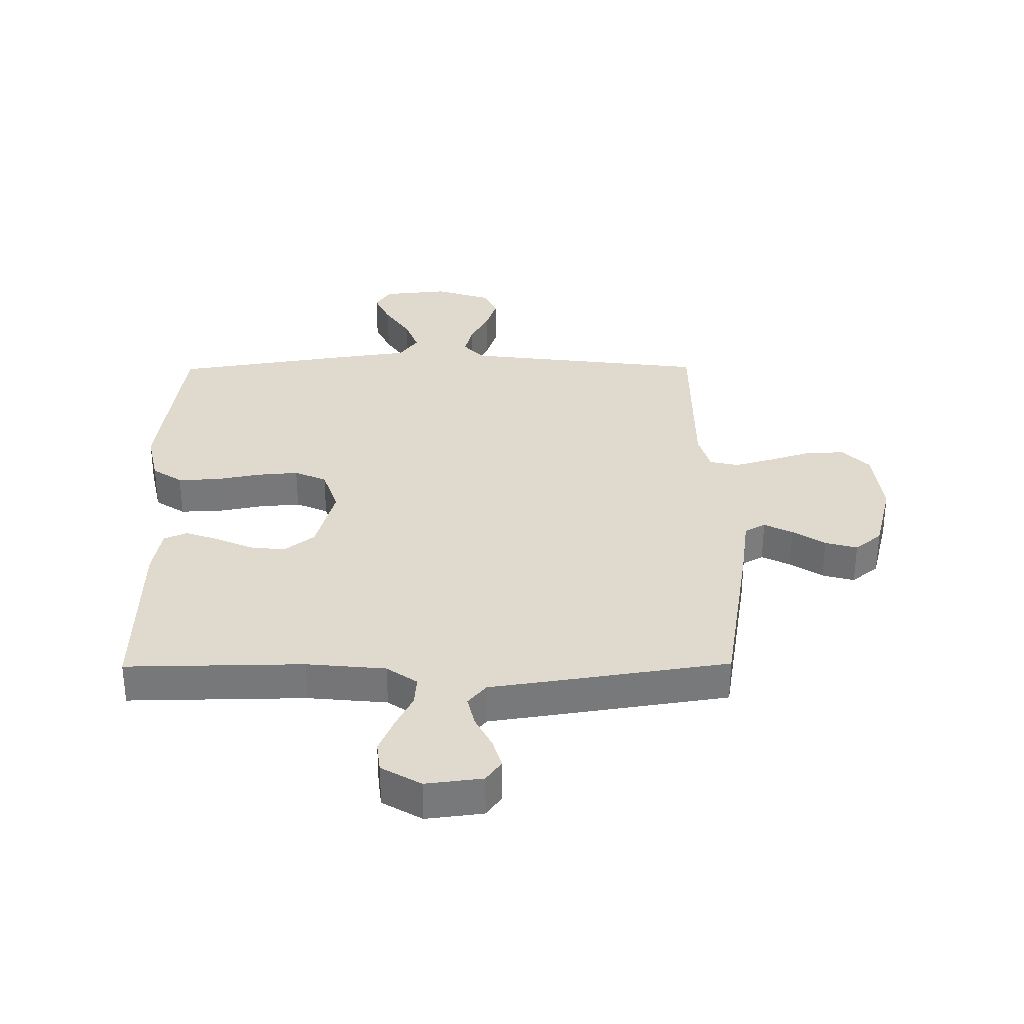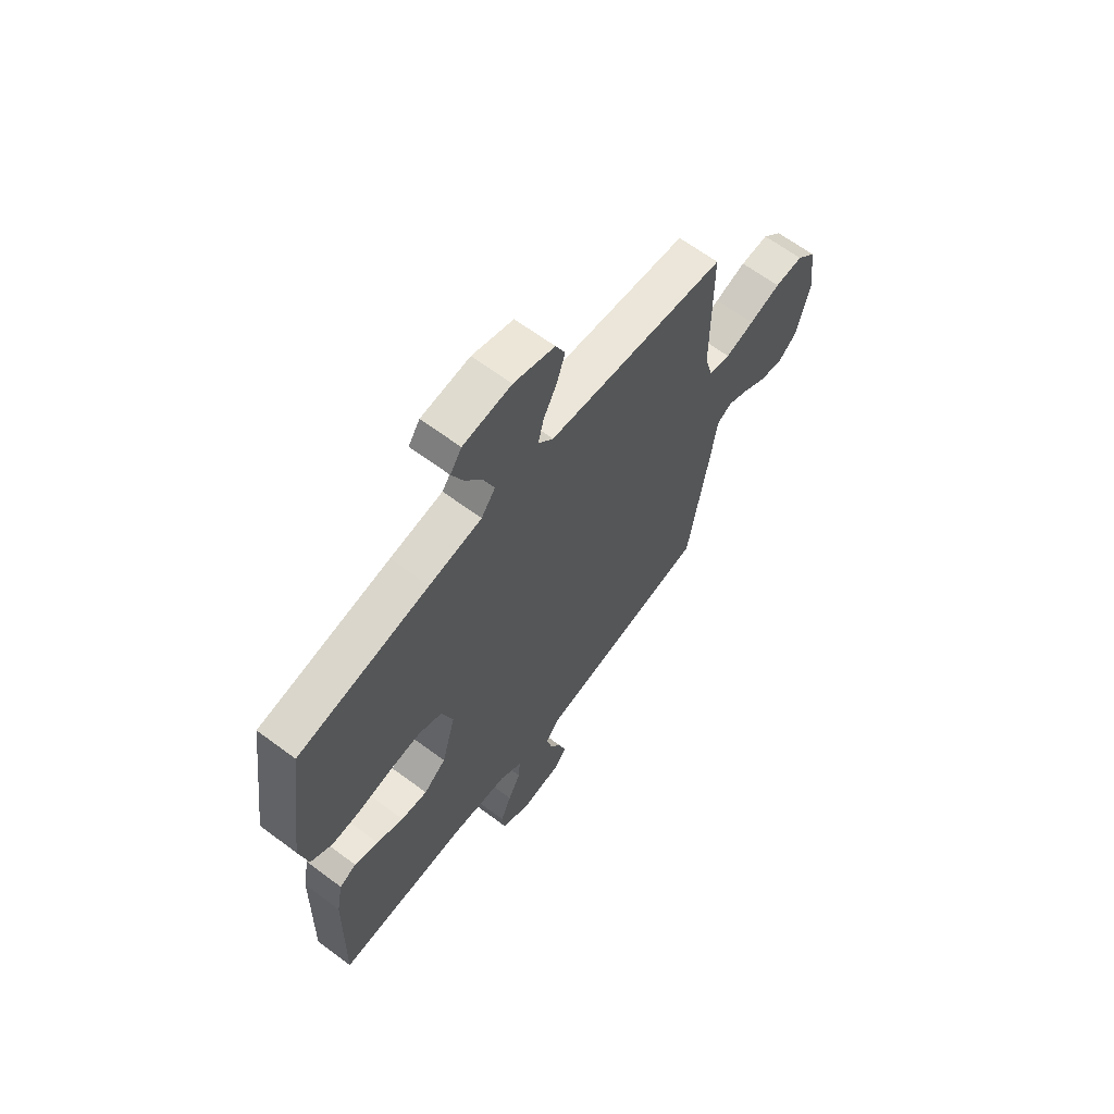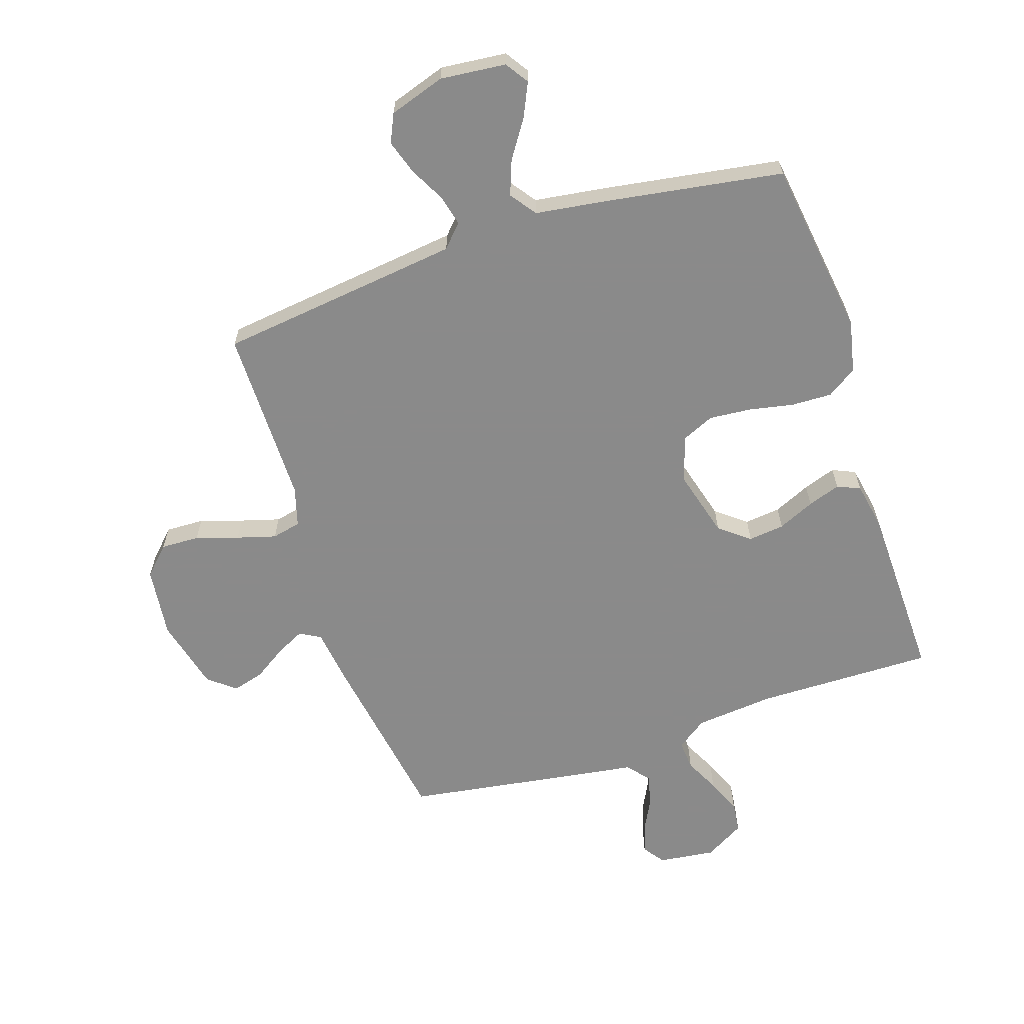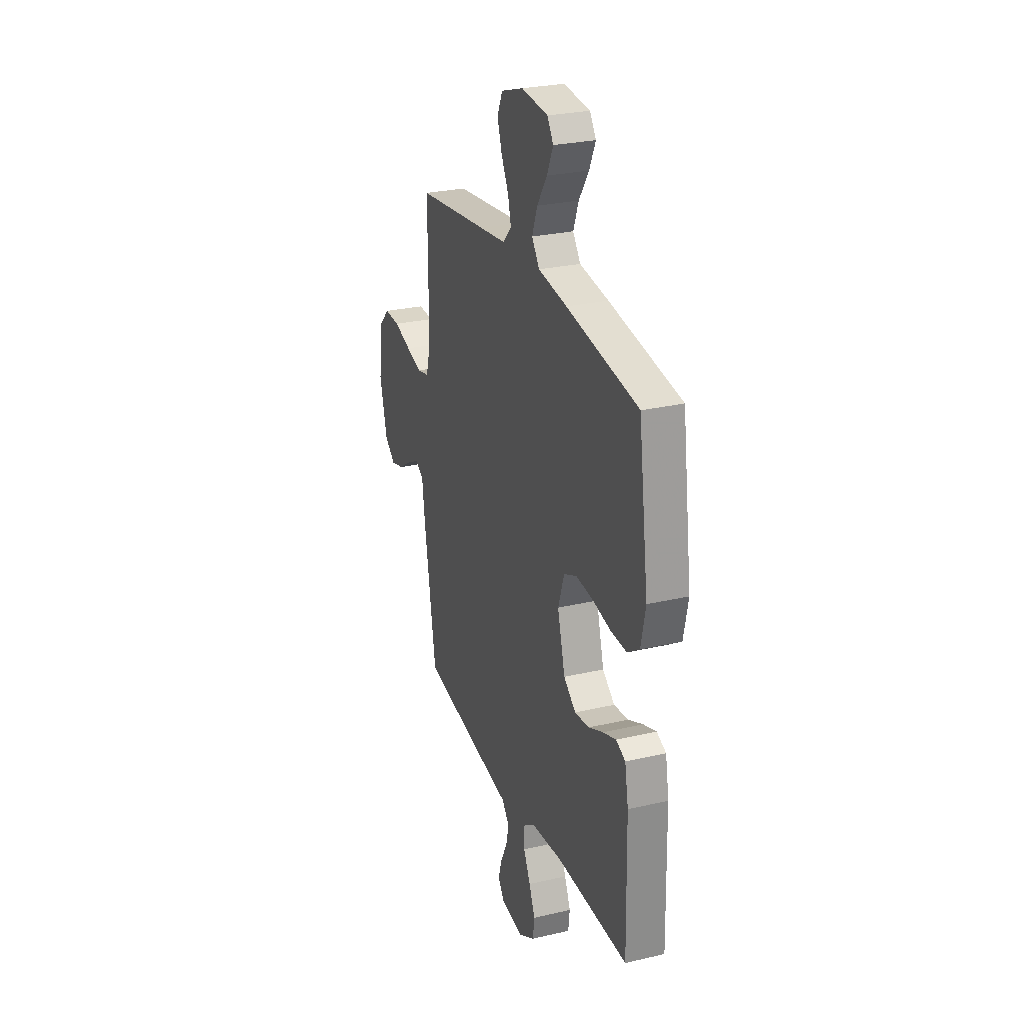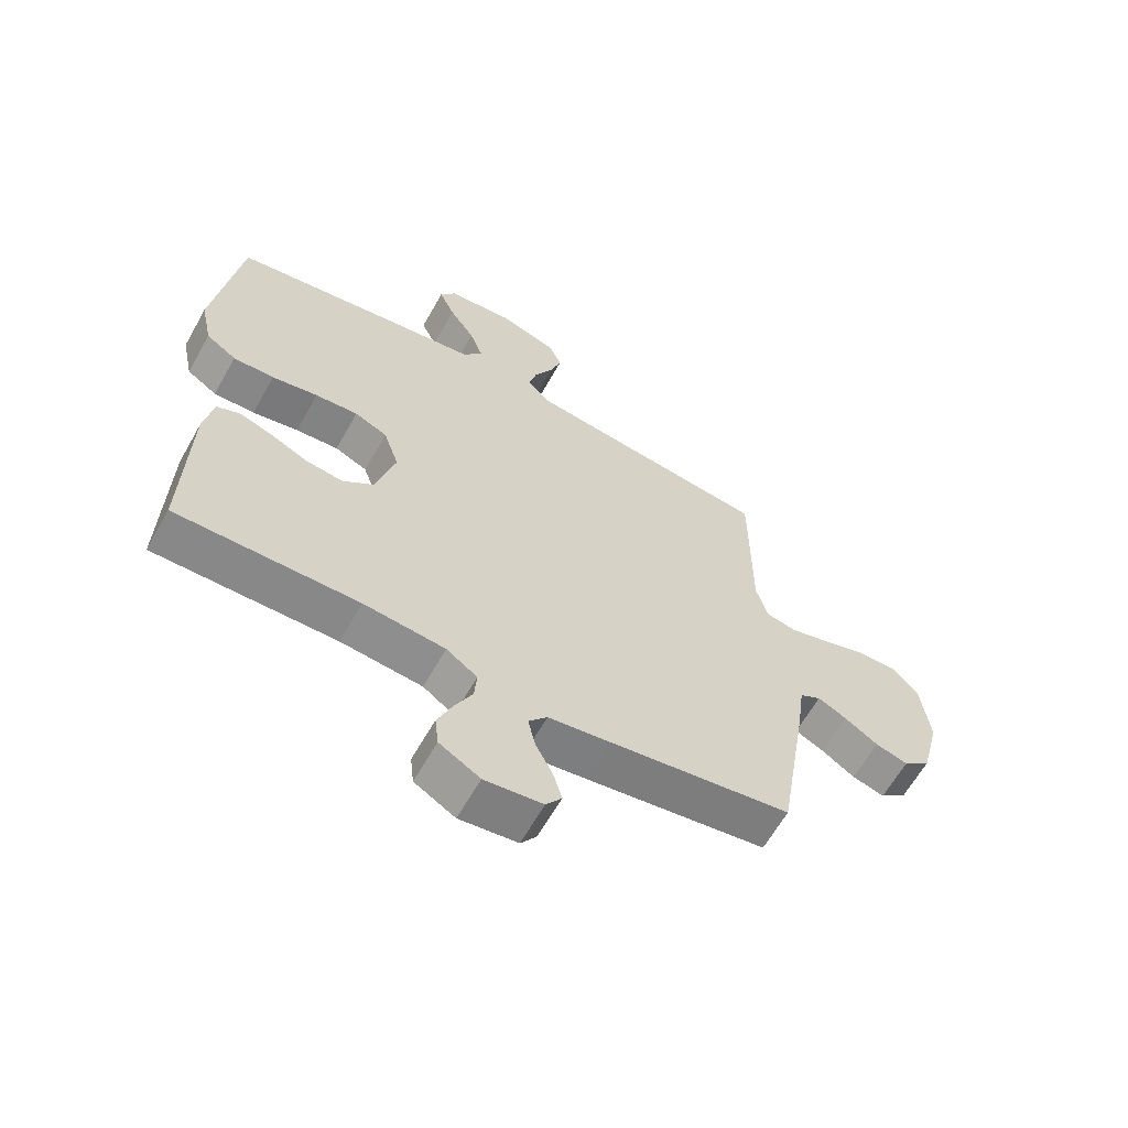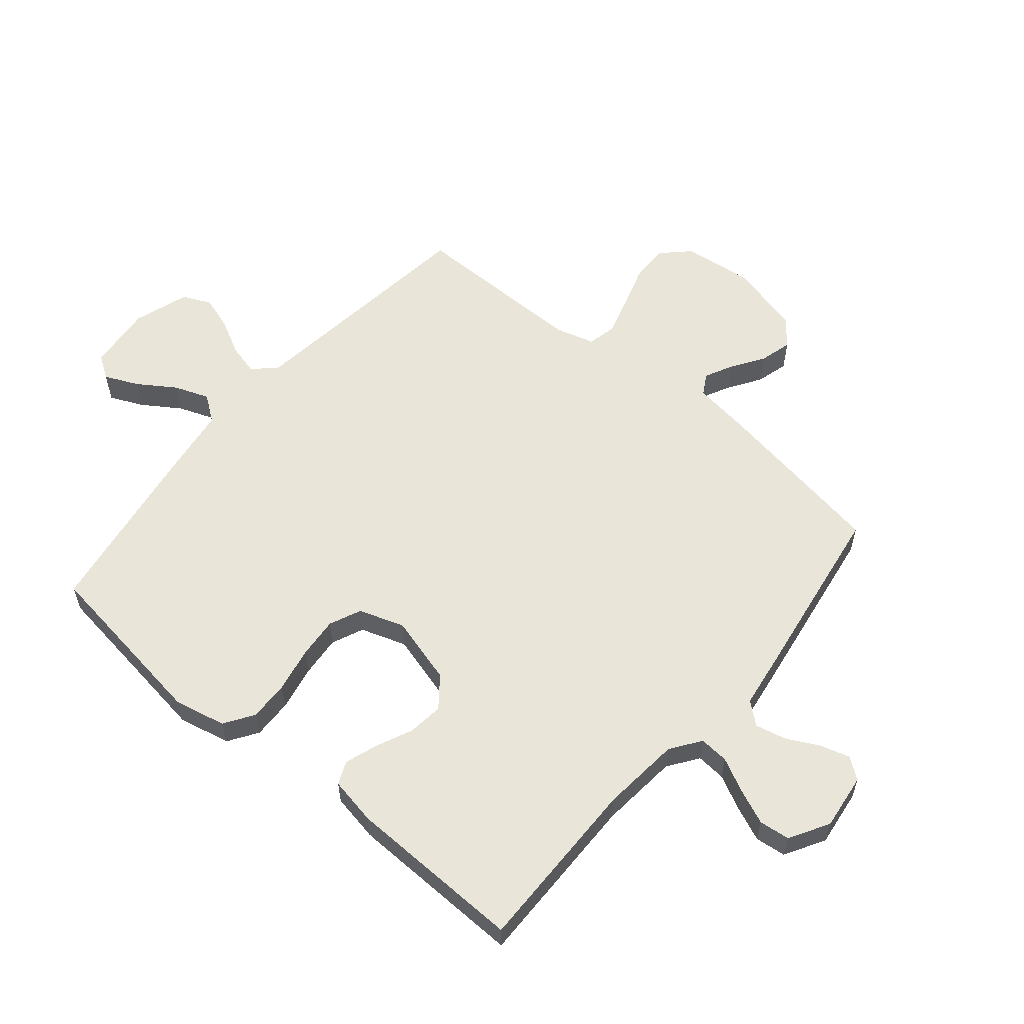
<metadata>
{"format":"obj","ext":"obj","renderer":"f3d","projection":"perspective","resolution":1024,"background":"white","views":[{"elev":32.8,"azim":179.5,"up":"+Y"},{"elev":64.6,"azim":126.9,"up":"+Z"},{"elev":-63.6,"azim":18.2,"up":"+Y"},{"elev":27.2,"azim":70.1,"up":"+Z"},{"elev":-63.0,"azim":150.6,"up":"+Z"},{"elev":58.4,"azim":130.0,"up":"+Y"}]}
</metadata>
<code>
v 0.5 0.07 -0.5
v 0.2 0.07 -0.496
v 0.066 0.07 -0.509
v 0.015 0.07 -0.545
v 0.019 0.07 -0.595
v 0.048 0.07 -0.653
v 0.073 0.07 -0.712
v 0.067 0.07 -0.764
v 0 0.07 -0.803
v -0.096 0.07 -0.791
v -0.122 0.07 -0.755
v -0.107 0.07 -0.705
v -0.079 0.07 -0.65
v -0.067 0.07 -0.598
v -0.098 0.07 -0.561
v -0.2 0.07 -0.546
v -0.5 0.07 -0.5
v -0.549 0.07 -0.2
v -0.562 0.07 -0.104
v -0.597 0.07 -0.084
v -0.645 0.07 -0.108
v -0.7 0.07 -0.144
v -0.754 0.07 -0.159
v -0.799 0.07 -0.122
v -0.83 0.07 0
v -0.816 0.07 0.12
v -0.771 0.07 0.166
v -0.706 0.07 0.164
v -0.634 0.07 0.141
v -0.568 0.07 0.122
v -0.519 0.07 0.133
v -0.5 0.07 0.2
v -0.5 0.07 0.5
v -0.2 0.07 0.537
v -0.088 0.07 0.551
v -0.053 0.07 0.589
v -0.066 0.07 0.641
v -0.097 0.07 0.7
v -0.116 0.07 0.758
v -0.094 0.07 0.806
v 0 0.07 0.837
v 0.111 0.07 0.826
v 0.137 0.07 0.787
v 0.111 0.07 0.73
v 0.069 0.07 0.667
v 0.047 0.07 0.608
v 0.079 0.07 0.564
v 0.2 0.07 0.547
v 0.5 0.07 0.5
v 0.542 0.07 0.2
v 0.523 0.07 0.111
v 0.473 0.07 0.078
v 0.405 0.07 0.08
v 0.329 0.07 0.095
v 0.258 0.07 0.101
v 0.204 0.07 0.077
v 0.178 0.07 0
v 0.21 0.07 -0.116
v 0.261 0.07 -0.156
v 0.322 0.07 -0.149
v 0.384 0.07 -0.121
v 0.439 0.07 -0.102
v 0.478 0.07 -0.119
v 0.493 0.07 -0.2
v 0.5 0 -0.5
v 0.2 0 -0.496
v 0.066 0 -0.509
v 0.015 0 -0.545
v 0.019 0 -0.595
v 0.048 0 -0.653
v 0.073 0 -0.712
v 0.067 0 -0.764
v 0 0 -0.803
v -0.096 0 -0.791
v -0.122 0 -0.755
v -0.107 0 -0.705
v -0.079 0 -0.65
v -0.067 0 -0.598
v -0.098 0 -0.561
v -0.2 0 -0.546
v -0.5 0 -0.5
v -0.549 0 -0.2
v -0.562 0 -0.104
v -0.597 0 -0.084
v -0.645 0 -0.108
v -0.7 0 -0.144
v -0.754 0 -0.159
v -0.799 0 -0.122
v -0.83 0 0
v -0.816 0 0.12
v -0.771 0 0.166
v -0.706 0 0.164
v -0.634 0 0.141
v -0.568 0 0.122
v -0.519 0 0.133
v -0.5 0 0.2
v -0.5 0 0.5
v -0.2 0 0.537
v -0.088 0 0.551
v -0.053 0 0.589
v -0.066 0 0.641
v -0.097 0 0.7
v -0.116 0 0.758
v -0.094 0 0.806
v 0 0 0.837
v 0.111 0 0.826
v 0.137 0 0.787
v 0.111 0 0.73
v 0.069 0 0.667
v 0.047 0 0.608
v 0.079 0 0.564
v 0.2 0 0.547
v 0.5 0 0.5
v 0.542 0 0.2
v 0.523 0 0.111
v 0.473 0 0.078
v 0.405 0 0.08
v 0.329 0 0.095
v 0.258 0 0.101
v 0.204 0 0.077
v 0.178 0 0
v 0.21 0 -0.116
v 0.261 0 -0.156
v 0.322 0 -0.149
v 0.384 0 -0.121
v 0.439 0 -0.102
v 0.478 0 -0.119
v 0.493 0 -0.2
f 63 64 1 2
f 60 61 62 63
f 60 63 2 3
f 59 60 3 4
f 58 59 4
f 57 58 4
f 51 52 53 54
f 51 54 55
f 50 51 55
f 47 48 49 50
f 47 50 55
f 46 47 55 56
f 42 43 44 45
f 42 45 46
f 41 42 46
f 40 41 46
f 37 38 39 40
f 36 37 40 46
f 35 36 46 56
f 32 33 34
f 31 32 34 35
f 26 27 28 29
f 26 29 30
f 25 26 30
f 24 25 30 31
f 21 22 23 24
f 20 21 24 31
f 16 17 18 19
f 15 16 19
f 10 11 12 13
f 10 13 14
f 9 10 14
f 8 9 14
f 5 6 7 8
f 5 8 14
f 4 5 14 15
f 31 35 56 57
f 19 20 31 57
f 4 15 19 57
f 66 65 128 127
f 127 126 125 124
f 67 66 127 124
f 68 67 124 123
f 68 123 122
f 68 122 121
f 118 117 116 115
f 119 118 115
f 119 115 114
f 114 113 112 111
f 119 114 111
f 120 119 111 110
f 109 108 107 106
f 110 109 106
f 110 106 105
f 110 105 104
f 104 103 102 101
f 110 104 101 100
f 120 110 100 99
f 98 97 96
f 99 98 96 95
f 93 92 91 90
f 94 93 90
f 94 90 89
f 95 94 89 88
f 88 87 86 85
f 95 88 85 84
f 83 82 81 80
f 83 80 79
f 77 76 75 74
f 78 77 74
f 78 74 73
f 78 73 72
f 72 71 70 69
f 78 72 69
f 79 78 69 68
f 121 120 99 95
f 121 95 84 83
f 121 83 79 68
f 1 65 66 2
f 2 66 67 3
f 3 67 68 4
f 4 68 69 5
f 5 69 70 6
f 6 70 71 7
f 7 71 72 8
f 8 72 73 9
f 9 73 74 10
f 10 74 75 11
f 11 75 76 12
f 12 76 77 13
f 13 77 78 14
f 14 78 79 15
f 15 79 80 16
f 16 80 81 17
f 17 81 82 18
f 18 82 83 19
f 19 83 84 20
f 20 84 85 21
f 21 85 86 22
f 22 86 87 23
f 23 87 88 24
f 24 88 89 25
f 25 89 90 26
f 26 90 91 27
f 27 91 92 28
f 28 92 93 29
f 29 93 94 30
f 30 94 95 31
f 31 95 96 32
f 32 96 97 33
f 33 97 98 34
f 34 98 99 35
f 35 99 100 36
f 36 100 101 37
f 37 101 102 38
f 38 102 103 39
f 39 103 104 40
f 40 104 105 41
f 41 105 106 42
f 42 106 107 43
f 43 107 108 44
f 44 108 109 45
f 45 109 110 46
f 46 110 111 47
f 47 111 112 48
f 48 112 113 49
f 49 113 114 50
f 50 114 115 51
f 51 115 116 52
f 52 116 117 53
f 53 117 118 54
f 54 118 119 55
f 55 119 120 56
f 56 120 121 57
f 57 121 122 58
f 58 122 123 59
f 59 123 124 60
f 60 124 125 61
f 61 125 126 62
f 62 126 127 63
f 63 127 128 64
f 64 128 65 1

</code>
